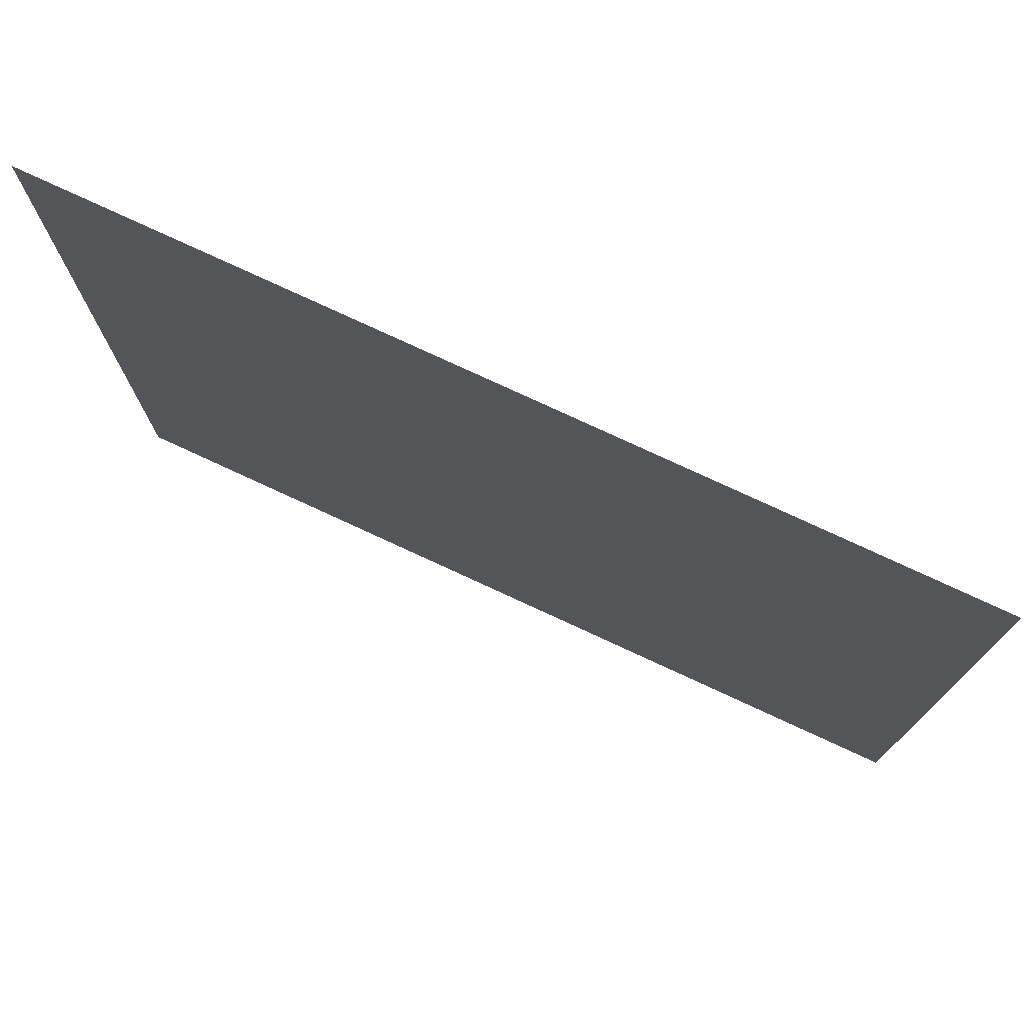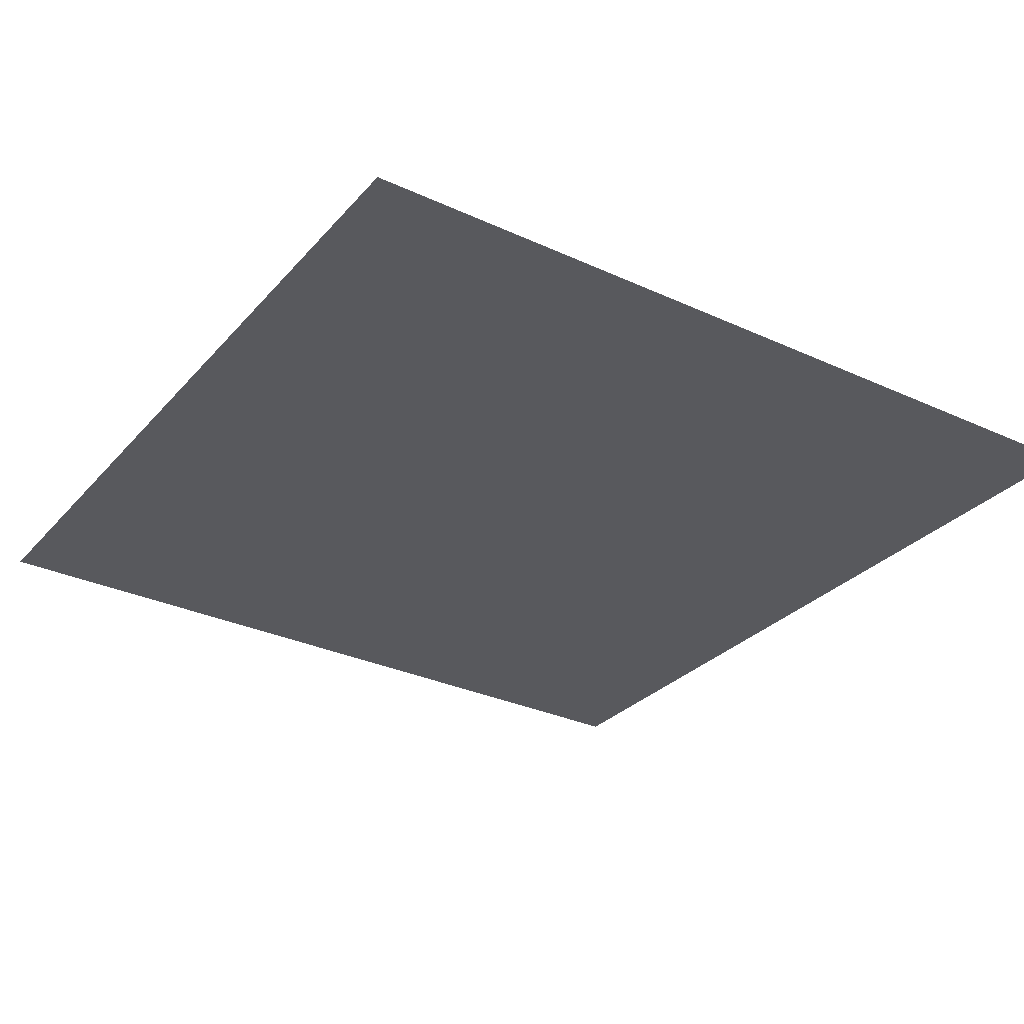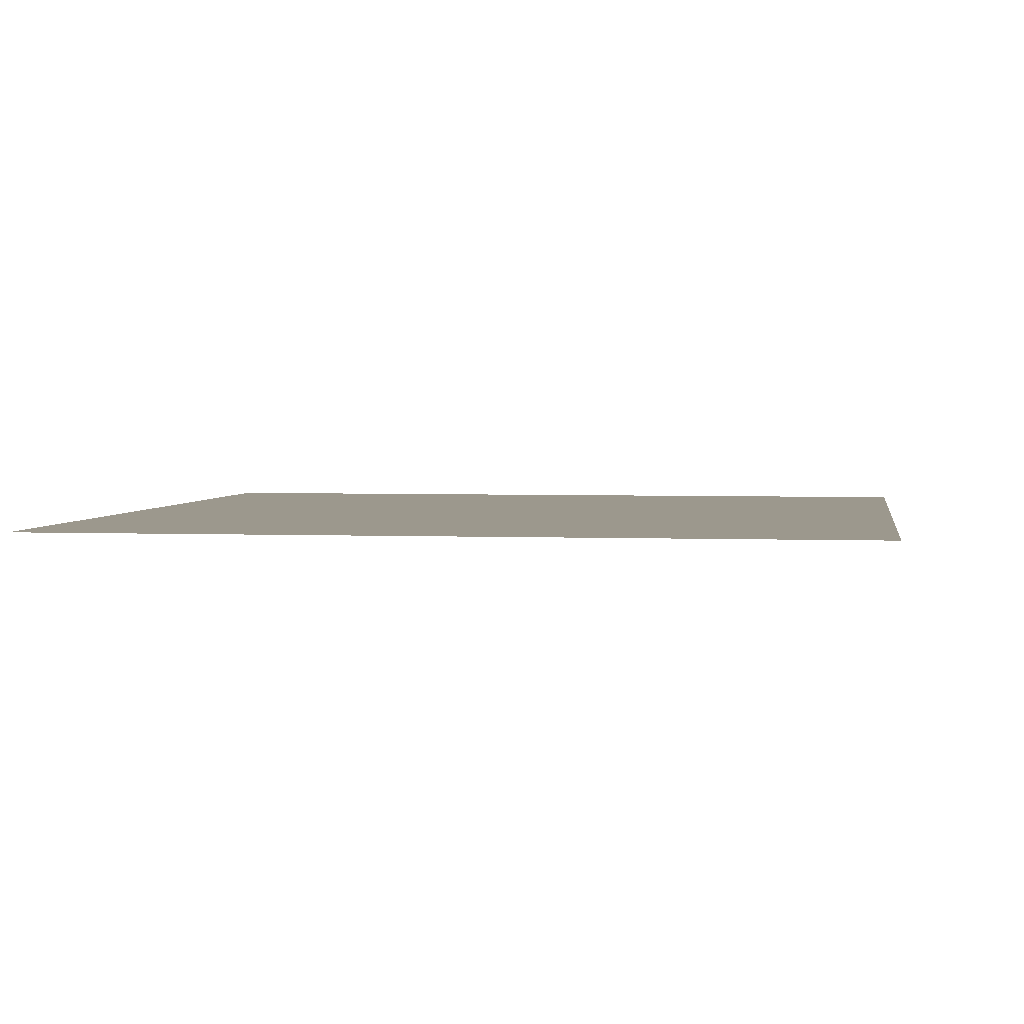
<metadata>
{"format":"obj","ext":"obj","renderer":"f3d","projection":"perspective","resolution":1024,"background":"white","views":[{"elev":77.4,"azim":24.8,"up":"+Z"},{"elev":-30.1,"azim":146.1,"up":"+Y"},{"elev":3.1,"azim":8.4,"up":"+Y"}]}
</metadata>
<code>
o Plane
v -1.999 -0 2.007
v 1.964 -0 1.984
v 2.017 0 -1.992
v -2.013 0 -2.002
f 2 4 1
f 2 3 4

</code>
